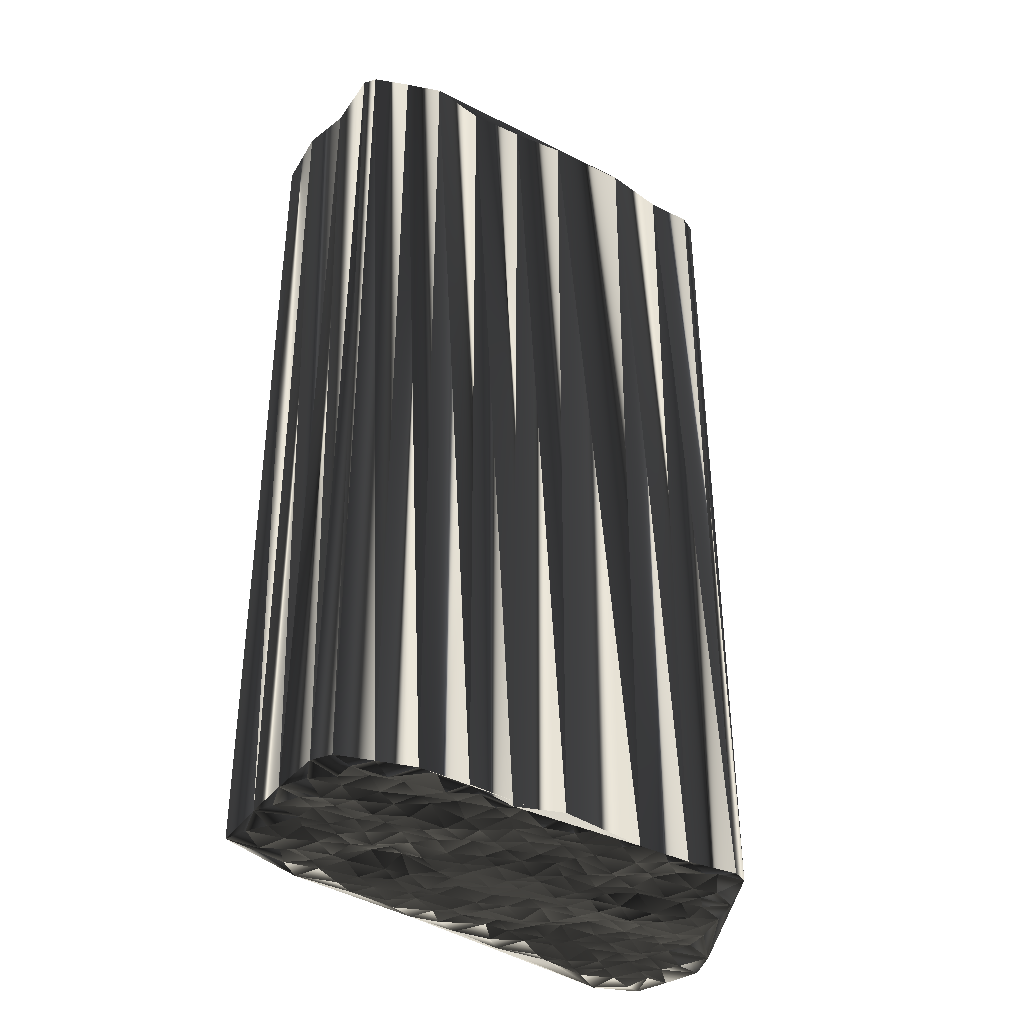
<metadata>
{"format":"obj","ext":"obj","renderer":"f3d","projection":"perspective","resolution":1024,"background":"white","views":[{"elev":-38.8,"azim":117.9,"up":"+Z"}]}
</metadata>
<code>
v 102.5 263.1 0.1442
v 103 262.9 0.1599
v 103.2 263.8 0.1889
v 103.2 264.5 -0.1378
v 103.1 265.6 0.009553
v 104 262.1 -0.136
v 104.2 263 -0.01117
v 104.1 263.9 0.03004
v 103.8 264.6 0.04692
v 104 265.3 -0.02607
v 104 266.4 0.0112
v 104.8 262 0.03761
v 104.9 263 -0.01454
v 104.8 263.9 0.1015
v 104.9 264.6 0.04101
v 104.9 265.3 0.1109
v 104.9 266.1 0.1567
v 105.5 262.1 -0.04484
v 105.5 263 0.01084
v 105.6 263.9 0.06444
v 105.6 264.7 -0.1452
v 105.7 265.4 -0.000427
v 105.6 266.1 0.01718
v 105.4 266.9 0.08065
v 106.4 261.4 0.05264
v 106.2 262.2 -0.1081
v 106.3 263 0.1083
v 106.3 263.8 0.1052
v 106.3 264.6 0.0543
v 106.3 265.4 0.001277
v 106.4 266.3 -0.1669
v 106.3 267.1 -0.09991
v 106.4 267.8 -0.01679
v 107.1 261.5 -0.06317
v 107.2 262.2 0.04284
v 107.3 262.9 -0.04108
v 107.1 263.7 0.07608
v 107 264.7 0.02593
v 107.2 265.4 0.001355
v 107.1 266.2 -0.01523
v 107.1 267.1 -0.1391
v 107.5 267.7 -0.0464
v 107.2 268.6 -0.05349
v 108 260.5 -0.00746
v 108 261.5 0.000799
v 107.9 262.2 -0.02781
v 108.1 262.9 0.1888
v 108 263.9 0.1507
v 107.9 264.6 0.04454
v 108 265.4 -0.2211
v 107.9 266.1 -0.08185
v 107.9 267.2 0.03281
v 107.9 267.9 0.05098
v 108.1 268.5 -0.01543
v 108.2 269.5 0.1324
v 108.7 260.6 -0.06946
v 108.9 261.4 0.006794
v 108.7 262.2 0.06451
v 108.8 262.9 -0.02497
v 108.7 263.8 -0.0185
v 108.7 264.6 -0.02031
v 108.8 265.4 -0.06345
v 108.9 266.1 0.1853
v 108.7 267 -0.09962
v 108.8 268 -0.07166
v 108.8 268.8 0.1895
v 108.9 269.5 0.01707
v 109.6 259.8 0.02352
v 109.4 260.8 0.1237
v 109.5 261.3 0.1114
v 109.4 262.1 -0.05861
v 109.7 263 0.01796
v 109.6 263.9 -0.0891
v 109.7 264.8 -0.08376
v 109.5 265.3 0.06569
v 109.5 266.2 0.06991
v 109.6 266.9 0.2168
v 109.6 267.8 0.1538
v 109.3 268.6 0.05422
v 110.6 259.7 -0.07244
v 110.4 260.5 0.1056
v 110.4 261.4 0.02282
v 110.4 262.1 -0.00571
v 110.3 262.9 0.1256
v 110.4 263.9 -0.1209
v 110.4 264.7 -0.1773
v 110.3 265.3 -0.06389
v 110.3 266 0.09721
v 110.3 267.1 0.003274
v 110.6 267.9 0.01806
v 110.4 268.5 -0.02559
v 111.1 259 0.05511
v 111.3 260 -0.06692
v 111.3 260.6 -0.1391
v 111 261.4 0.02922
v 111.3 262.1 -0.02541
v 111.2 263 0.01448
v 111.2 263.7 0.09337
v 111.3 264.6 0.04169
v 111.2 265.4 -0.06946
v 111 266.2 -0.1652
v 111.1 267 -0.04131
v 111.2 268 0.1689
v 112.1 258.9 -0.04883
v 112.2 259.8 0.0166
v 112.1 260.5 0.03645
v 112.2 261.3 0.06036
v 111.9 262.3 -0.05866
v 112 263 -0.08599
v 111.9 263.9 -0.1156
v 112.1 264.8 0.05661
v 112 265.4 0.06743
v 112.1 266.1 -0.03226
v 112.1 267.1 -0.01648
v 112.1 267.7 -0.1202
v 112.8 259 -0.1087
v 112.8 259.9 -0.09302
v 112.7 260.5 -0.08835
v 112.7 261.4 0.07293
v 112.9 262.2 -0.007512
v 112.9 263.1 -0.04601
v 112.8 263.9 -0.002478
v 112.7 264.5 0.1136
v 112.8 265.4 0.1638
v 113 266.1 -0.07378
v 112.9 267.1 0.2264
v 113.5 258.2 0.03626
v 113.5 259 -0.01948
v 113.7 259.9 -0.01477
v 113.9 260.5 -0.112
v 113.6 261.4 -0.1233
v 113.4 262.2 0.0423
v 113.6 263.1 -0.03228
v 113.6 263.8 0.02633
v 113.8 264.7 -0.01122
v 113.4 265.3 0.126
v 113.5 266.2 -6.2e-05
v 114.3 258.2 -0.005858
v 114.2 258.9 0.02296
v 114.4 259.9 -0.02174
v 114.6 260.7 0.2315
v 114.5 261.4 -0.05321
v 114.3 262.1 -0.001183
v 114.4 263.1 0.1197
v 114.3 263.8 -0.08471
v 114.5 264.6 0.06874
v 114.4 265.5 -0.05427
v 114.5 266.4 0.1541
v 115.3 257.2 -0.03044
v 115.3 258.1 -0.003463
v 115.3 259.1 0.06155
v 115.2 259.9 0.2431
v 115.2 260.6 0.1697
v 115.3 261.4 0.06526
v 115.1 262.2 0.05951
v 114.9 263 -0.09198
v 115.1 263.7 -0.02777
v 115.2 264.8 0.07597
v 115.3 265.4 0.1497
v 116.1 257.3 0.0518
v 115.9 258.2 -0.02929
v 115.9 259 -0.04769
v 116 259.7 0.0854
v 116.1 260.6 -0.2131
v 116.2 261.6 -0.04847
v 115.9 262.2 -0.0484
v 115.8 262.9 -0.09201
v 116 263.7 -0.1114
v 115.9 264.7 0.0576
v 116.2 265.4 -0.2459
v 116.9 257.6 0.1588
v 116.9 258.2 -0.119
v 116.9 259.1 -0.1178
v 116.8 259.7 0.04433
v 116.7 260.6 -0.07857
v 116.7 261.3 0.0813
v 116.7 262.2 0.01554
v 116.9 263 0.1589
v 116.7 263.8 0.1383
v 116.8 264.6 0.09358
v 117.5 257.3 -0.1236
v 117.6 258.3 -0.125
v 117.7 259 0.06594
v 117.6 259.9 -0.01315
v 117.5 260.8 -0.07612
v 117.7 261.5 -0.1993
v 117.6 262.2 -0.002108
v 117.5 262.9 0.163
v 117.6 263.9 -0.06298
v 117.5 264.7 0.05873
v 118.2 256.6 0.01666
v 118.3 257.4 0.05486
v 118.3 258.2 -0.04033
v 118.3 259.3 -0.008071
v 118.4 259.8 0.1059
v 118.3 260.5 0.03707
v 118.5 261.3 -0.1019
v 118.3 262.1 0.06509
v 118.4 263 0.1148
v 118.5 264.1 0.04851
v 119.2 258.2 0.0374
v 119.2 258.9 0.05541
v 119.1 259.8 0.1122
v 119.2 260.6 -0.1717
v 119.3 261.4 -0.07494
v 119.2 262.3 0.1307
v 119.2 262.9 -0.1439
v 119.1 263.9 -0.01933
v 120.2 259.8 -0.1065
v 120 260.7 0.03394
v 119.8 261.5 -0.05595
v 120.1 262.2 -0.03351
v 120 262.9 -0.01606
v 120.9 261.3 -0.0565
v 120.9 262.1 -0.0478
v 102.5 262.9 30.02
v 103.3 263 30.16
v 103.3 263.8 29.9
v 103.2 264.7 30.05
v 103.1 265.4 30
v 104 262.3 29.93
v 104.1 263 29.86
v 103.9 264 30.13
v 104 264.4 30.09
v 104.2 265.3 30.13
v 104 266.3 30.1
v 104.7 262.2 29.96
v 104.7 263 29.94
v 104.6 263.9 30.04
v 104.6 264.8 30.14
v 104.6 265.5 29.86
v 104.8 266.2 30.03
v 105.6 262.2 30.05
v 105.5 262.8 30
v 105.5 263.8 29.96
v 105.6 264.5 30.17
v 105.7 265.3 29.77
v 105.4 266.3 30.07
v 105.7 267.1 29.72
v 106.3 261.5 29.95
v 106.4 262.2 30.01
v 106.3 262.9 30.05
v 106.6 263.8 30.09
v 106.6 264.6 29.95
v 106.4 265.4 30.01
v 106.5 266.2 30.03
v 106.3 267 29.94
v 106.2 267.8 30.12
v 107 261.4 29.82
v 107.1 262.3 30.13
v 107.2 263 29.91
v 107.1 263.8 29.83
v 107.2 264.6 29.95
v 107.1 265.3 30.01
v 107.3 266.1 29.98
v 107.1 266.9 30.04
v 107.3 267.7 29.9
v 107.2 268.7 29.93
v 107.9 260.5 29.89
v 108.1 261.5 29.88
v 107.9 262.1 30.03
v 108 263 29.84
v 108 263.8 29.98
v 108 264.7 30.11
v 108 265.4 30.05
v 108.2 266.3 29.94
v 108 266.9 30.07
v 108 267.9 29.93
v 107.8 268.6 29.97
v 108.1 269.4 30.08
v 108.7 260.5 29.89
v 108.7 261.4 29.97
v 108.6 262.4 30.14
v 108.7 263.1 30.05
v 108.7 263.9 30.15
v 108.8 264.6 30.16
v 108.8 265.5 29.84
v 109 266.1 29.88
v 108.9 267.1 29.94
v 108.6 267.7 29.97
v 108.9 268.6 30.09
v 108.8 269.4 29.96
v 109.6 259.8 30.14
v 109.6 260.6 29.83
v 109.6 261.6 29.98
v 109.6 262.2 29.99
v 109.4 263 29.96
v 109.6 263.8 30.03
v 109.6 264.5 29.82
v 109.6 265.3 30.07
v 109.4 266.2 30.05
v 109.8 267 30.29
v 109.5 267.9 29.76
v 109.7 268.6 30
v 110.5 259.8 29.97
v 110.2 260.5 29.93
v 110.4 261.3 30.22
v 110.5 262.1 29.87
v 110.2 263.2 29.92
v 110.5 263.8 29.95
v 110.3 264.4 29.84
v 110.4 265.3 30.03
v 110.3 266.2 30.21
v 110.3 266.9 30.04
v 110.5 267.9 29.91
v 110.3 268.7 29.76
v 111.3 258.8 29.95
v 111.2 259.7 30.02
v 111.3 260.7 29.99
v 111.2 261.5 30.17
v 111.1 262.1 30.05
v 111.2 263 29.91
v 111.2 263.9 30.19
v 111.4 264.6 29.87
v 111.2 265.4 30.08
v 111.3 266.1 30.08
v 111 266.9 30.2
v 111.1 267.8 30.21
v 112.1 258.8 30.13
v 111.9 259.9 29.92
v 111.9 260.6 30.01
v 112.1 261.4 30
v 112.1 262.2 29.93
v 112 263.1 29.94
v 112.1 263.9 29.96
v 111.9 264.9 30.11
v 111.8 265.4 30.03
v 112 266.2 30.08
v 111.9 266.9 29.88
v 112.1 267.9 30.01
v 112.7 259 30.09
v 112.8 259.7 30.1
v 112.9 260.7 29.93
v 112.8 261.4 30.09
v 112.8 262.4 29.93
v 112.8 263.1 30
v 112.9 263.9 29.92
v 112.6 264.7 30.07
v 112.7 265.5 29.95
v 112.9 266.3 29.99
v 112.8 267 29.92
v 113.6 258 30.01
v 113.8 259 29.87
v 113.7 259.7 29.9
v 113.4 260.6 29.98
v 113.7 261.2 29.99
v 113.6 262.1 29.98
v 113.7 263.1 29.89
v 113.5 263.9 30.01
v 113.6 264.7 30.08
v 113.7 265.4 29.83
v 113.6 266.2 30
v 114.4 258 30.01
v 114.4 259 30.07
v 114.3 259.7 29.98
v 114.4 260.4 30.07
v 114.6 261.5 29.96
v 114.5 262.3 29.99
v 114.5 263.2 29.96
v 114.4 263.7 30.2
v 114.5 264.6 29.91
v 114.5 265.3 29.86
v 114.4 266.5 30
v 115 257.6 30.07
v 115.4 258.1 29.97
v 115.1 259.1 30.07
v 115.4 259.9 30.06
v 115.2 260.5 29.93
v 115.1 261.5 30.11
v 115.2 262.2 30.02
v 115.3 263.1 30.07
v 115.2 263.7 30
v 115.2 264.6 29.99
v 115.2 265.5 29.99
v 116.1 257.2 29.99
v 116.2 258.3 29.98
v 115.9 259 30
v 115.9 259.8 29.92
v 115.8 260.6 29.95
v 116 261.5 30.01
v 115.9 262.3 30.03
v 115.9 263 29.98
v 116 263.8 29.92
v 115.8 264.7 30.15
v 115.9 265.5 30
v 116.7 257.3 30.01
v 116.7 258.1 29.95
v 116.6 259.2 29.89
v 116.7 259.7 29.88
v 116.7 260.4 30.02
v 116.8 261.4 29.87
v 116.9 262.2 29.85
v 116.6 262.8 30.04
v 116.7 263.7 29.82
v 116.7 264.5 30.27
v 117.6 257.4 30.08
v 117.5 258.2 29.81
v 117.6 259 29.99
v 117.6 259.9 30.19
v 117.6 260.5 29.96
v 117.5 261.5 29.86
v 117.7 262.2 30
v 117.4 263 30.03
v 117.6 263.8 29.91
v 117.5 264.5 29.96
v 118.2 256.5 30.04
v 118.5 257.5 29.98
v 118.4 258 29.85
v 118.4 259 30.06
v 118.4 260 30.02
v 118.2 260.8 29.96
v 118.4 261.3 30.09
v 118.7 262.3 29.81
v 118.5 262.9 29.86
v 118.3 263.7 30.02
v 119.3 258.2 30.07
v 119.4 259.2 29.93
v 119 259.7 29.91
v 119.2 260.6 30.02
v 119.3 261.3 29.86
v 119.3 262 29.83
v 119.1 263.1 30
v 119.3 263.9 29.9
v 119.9 259.9 29.83
v 120.2 260.6 29.86
v 120.1 261.3 30.09
v 120.1 262.4 29.93
v 120.1 263 29.95
v 120.8 261.5 30.02
v 120.9 262.1 29.84
f 13 19 14
f 25 26 18
f 20 19 27
f 36 37 28
f 20 15 14
f 20 28 21
f 14 15 9
f 55 66 67
f 50 40 39
f 46 36 35
f 13 8 7
f 107 96 95
f 91 103 115
f 34 35 26
f 66 79 67
f 81 94 82
f 92 68 6
f 120 131 132
f 157 156 167
f 96 108 97
f 132 142 143
f 82 71 70
f 165 175 176
f 93 104 105
f 93 80 92
f 94 105 106
f 12 25 18
f 130 129 140
f 79 66 78
f 95 94 106
f 121 122 110
f 59 48 47
f 120 132 121
f 83 84 72
f 133 121 132
f 14 19 20
f 8 13 14
f 14 9 8
f 2 3 1
f 6 25 12
f 16 21 22
f 3 8 4
f 39 40 31
f 11 43 55
f 3 4 1
f 63 62 75
f 114 102 113
f 55 54 66
f 114 103 102
f 66 65 78
f 76 88 77
f 133 134 122
f 114 113 125
f 39 31 30
f 87 76 75
f 73 61 60
f 97 85 84
f 113 102 101
f 109 98 97
f 110 122 111
f 93 105 94
f 132 131 142
f 144 155 156
f 147 137 136
f 126 115 114
f 170 115 148
f 148 115 126
f 157 168 158
f 124 123 135
f 180 190 170
f 169 159 158
f 206 207 199
f 163 173 174
f 169 170 159
f 178 168 167
f 187 198 188
f 183 194 184
f 184 195 185
f 145 156 157
f 210 214 211
f 210 211 205
f 153 152 163
f 197 198 187
f 164 174 175
f 166 177 167
f 165 164 175
f 187 186 197
f 139 151 140
f 142 153 154
f 162 163 152
f 161 171 172
f 138 150 139
f 182 183 173
f 139 150 151
f 202 203 195
f 192 181 191
f 57 56 69
f 95 83 82
f 35 27 26
f 34 25 44
f 12 7 6
f 25 34 26
f 26 27 19
f 46 45 57
f 35 36 27
f 58 59 47
f 45 35 34
f 71 59 58
f 44 45 34
f 68 80 69
f 44 25 6
f 44 56 45
f 45 46 35
f 58 46 57
f 93 81 80
f 57 45 56
f 56 44 68
f 81 70 69
f 69 56 68
f 92 80 68
f 68 44 6
f 82 70 81
f 81 69 80
f 95 82 94
f 94 81 93
f 83 96 84
f 96 83 95
f 119 120 108
f 107 108 96
f 58 57 70
f 70 57 69
f 83 72 71
f 71 58 70
f 96 97 84
f 83 71 82
f 72 60 59
f 58 47 46
f 73 74 61
f 48 38 37
f 73 60 72
f 72 59 71
f 97 98 85
f 84 73 72
f 97 108 109
f 158 146 157
f 110 99 98
f 85 86 74
f 112 101 100
f 110 98 109
f 74 62 61
f 61 50 49
f 73 85 74
f 74 75 62
f 98 99 86
f 85 73 84
f 27 28 20
f 20 21 15
f 27 36 28
f 28 37 29
f 36 47 37
f 37 38 29
f 36 46 47
f 48 59 60
f 60 61 49
f 48 37 47
f 6 7 2
f 3 7 8
f 7 12 13
f 13 12 18
f 6 2 1
f 3 2 7
f 8 9 4
f 10 9 15
f 13 18 19
f 19 18 26
f 9 5 4
f 4 5 1
f 10 11 5
f 16 15 21
f 30 29 38
f 22 21 29
f 29 21 28
f 22 29 30
f 64 52 63
f 30 38 39
f 60 49 48
f 53 65 54
f 22 30 23
f 5 9 10
f 17 16 22
f 10 15 16
f 31 23 30
f 43 53 54
f 22 23 17
f 11 10 16
f 17 11 16
f 24 32 33
f 23 31 24
f 11 17 24
f 24 17 23
f 11 24 33
f 32 24 31
f 11 33 43
f 41 33 32
f 55 43 54
f 50 51 40
f 31 40 32
f 32 40 41
f 40 51 41
f 41 42 33
f 53 43 42
f 42 43 33
f 64 65 53
f 52 42 41
f 78 65 77
f 76 64 63
f 42 52 53
f 53 52 64
f 64 77 65
f 65 66 54
f 78 77 89
f 79 91 67
f 79 78 90
f 114 115 103
f 89 90 78
f 103 91 90
f 87 88 76
f 89 102 90
f 90 91 79
f 103 90 102
f 102 89 101
f 101 89 88
f 86 75 74
f 87 100 88
f 88 89 77
f 63 52 51
f 49 39 38
f 50 62 51
f 51 52 41
f 77 64 76
f 76 63 75
f 50 39 49
f 49 38 48
f 63 51 62
f 62 50 61
f 85 98 86
f 86 87 75
f 110 111 99
f 99 87 86
f 101 88 100
f 100 87 99
f 123 112 111
f 111 100 99
f 109 108 120
f 119 108 107
f 120 119 131
f 143 142 154
f 122 121 133
f 133 132 143
f 164 165 154
f 177 166 176
f 143 154 155
f 155 154 165
f 134 144 145
f 137 147 148
f 145 144 156
f 166 155 165
f 110 109 121
f 121 109 120
f 133 144 134
f 147 146 158
f 133 143 144
f 144 143 155
f 134 135 123
f 123 111 122
f 136 137 125
f 124 125 113
f 113 101 112
f 112 100 111
f 113 112 124
f 124 112 123
f 124 136 125
f 125 126 114
f 148 126 137
f 137 126 125
f 136 135 146
f 147 158 159
f 145 146 135
f 134 123 122
f 134 145 135
f 135 136 124
f 145 157 146
f 146 147 136
f 156 155 166
f 205 198 197
f 169 158 168
f 168 157 167
f 169 180 170
f 159 148 147
f 190 115 170
f 170 148 159
f 169 168 179
f 190 200 208
f 200 190 189
f 178 179 168
f 180 189 190
f 190 208 115
f 176 185 186
f 179 189 180
f 178 188 179
f 179 180 169
f 208 207 213
f 208 200 207
f 207 206 212
f 213 207 212
f 204 209 210
f 188 178 187
f 186 177 176
f 199 189 188
f 188 189 179
f 207 200 199
f 199 200 189
f 167 156 166
f 166 165 176
f 187 178 177
f 177 178 167
f 206 199 198
f 198 199 188
f 212 206 211
f 186 196 197
f 213 212 215
f 214 212 211
f 211 206 205
f 205 206 198
f 214 215 212
f 185 195 196
f 196 204 197
f 210 205 204
f 204 205 197
f 214 210 209
f 174 164 163
f 163 164 153
f 184 185 175
f 173 163 162
f 174 184 175
f 175 185 176
f 187 177 186
f 186 185 196
f 194 202 195
f 195 203 196
f 131 130 141
f 142 141 153
f 140 151 152
f 153 164 154
f 107 95 106
f 104 93 92
f 107 106 118
f 118 106 117
f 140 141 130
f 130 131 119
f 139 140 129
f 107 118 119
f 117 129 118
f 118 130 119
f 130 118 129
f 129 117 128
f 142 131 141
f 141 140 152
f 153 141 152
f 152 151 162
f 138 139 128
f 128 139 129
f 149 150 138
f 127 104 92
f 127 116 104
f 105 116 117
f 104 116 105
f 105 117 106
f 127 128 116
f 116 128 117
f 149 138 127
f 127 138 128
f 149 160 150
f 150 161 151
f 149 127 92
f 149 191 160
f 160 161 150
f 161 172 162
f 161 162 151
f 181 172 171
f 171 161 160
f 181 182 172
f 172 173 162
f 172 182 173
f 173 183 174
f 181 192 182
f 184 194 195
f 182 193 183
f 183 184 174
f 183 193 194
f 204 203 209
f 194 193 201
f 201 192 191
f 202 209 203
f 203 204 196
f 181 171 191
f 191 171 160
f 201 193 192
f 192 193 182
f 209 202 201
f 201 202 194
f 234 228 229
f 241 240 233
f 234 235 242
f 252 251 243
f 230 235 229
f 243 235 236
f 230 229 224
f 281 270 282
f 255 265 254
f 251 261 250
f 223 228 222
f 311 322 310
f 318 306 330
f 250 249 241
f 294 281 282
f 309 296 297
f 283 307 221
f 346 335 347
f 371 372 382
f 323 311 312
f 357 347 358
f 286 297 285
f 390 380 391
f 319 308 320
f 295 308 307
f 320 309 321
f 240 227 233
f 344 345 355
f 281 294 293
f 309 310 321
f 337 336 325
f 263 274 262
f 347 335 336
f 299 298 287
f 336 348 347
f 234 229 235
f 228 223 229
f 224 229 223
f 218 217 216
f 240 221 227
f 236 231 237
f 223 218 219
f 255 254 246
f 258 226 270
f 219 218 216
f 277 278 290
f 317 329 328
f 269 270 281
f 318 329 317
f 280 281 293
f 303 291 292
f 349 348 337
f 328 329 340
f 246 254 245
f 291 302 290
f 276 288 275
f 300 312 299
f 317 328 316
f 313 324 312
f 337 325 326
f 320 308 309
f 346 347 357
f 370 359 371
f 352 362 351
f 330 341 329
f 330 385 363
f 330 363 341
f 383 372 373
f 338 339 350
f 405 395 385
f 374 384 373
f 422 421 414
f 388 378 389
f 385 384 374
f 383 393 382
f 413 402 403
f 409 398 399
f 410 399 400
f 371 360 372
f 429 425 426
f 426 425 420
f 367 368 378
f 413 412 402
f 389 379 390
f 392 381 382
f 379 380 390
f 401 402 412
f 366 354 355
f 368 357 369
f 378 377 367
f 386 376 387
f 365 353 354
f 398 397 388
f 365 354 366
f 418 417 410
f 396 407 406
f 271 272 284
f 298 310 297
f 242 250 241
f 240 249 259
f 222 227 221
f 249 240 241
f 242 241 234
f 260 261 272
f 251 250 242
f 274 273 262
f 250 260 249
f 274 286 273
f 260 259 249
f 295 283 284
f 240 259 221
f 271 259 260
f 261 260 250
f 261 273 272
f 296 308 295
f 260 272 271
f 259 271 283
f 285 296 284
f 271 284 283
f 295 307 283
f 259 283 221
f 285 297 296
f 284 296 295
f 297 310 309
f 296 309 308
f 311 298 299
f 298 311 310
f 335 334 323
f 323 322 311
f 272 273 285
f 272 285 284
f 287 298 286
f 273 286 285
f 312 311 299
f 286 298 297
f 275 287 274
f 262 273 261
f 289 288 276
f 253 263 252
f 275 288 287
f 274 287 286
f 313 312 300
f 288 299 287
f 323 312 324
f 361 373 372
f 314 325 313
f 301 300 289
f 316 327 315
f 313 325 324
f 277 289 276
f 265 276 264
f 300 288 289
f 290 289 277
f 314 313 301
f 288 300 299
f 243 242 235
f 236 235 230
f 251 242 243
f 252 243 244
f 262 251 252
f 253 252 244
f 261 251 262
f 274 263 275
f 276 275 264
f 252 263 262
f 222 221 217
f 222 218 223
f 227 222 228
f 227 228 233
f 217 221 216
f 217 218 222
f 224 223 219
f 224 225 230
f 233 228 234
f 233 234 241
f 220 224 219
f 220 219 216
f 226 225 220
f 230 231 236
f 244 245 253
f 236 237 244
f 236 244 243
f 244 237 245
f 267 279 278
f 253 245 254
f 264 275 263
f 280 268 269
f 245 237 238
f 224 220 225
f 231 232 237
f 230 225 231
f 238 246 245
f 268 258 269
f 238 237 232
f 225 226 231
f 226 232 231
f 247 239 248
f 246 238 239
f 232 226 239
f 232 239 238
f 239 226 248
f 239 247 246
f 248 226 258
f 248 256 247
f 258 270 269
f 266 265 255
f 255 246 247
f 255 247 256
f 266 255 256
f 257 256 248
f 258 268 257
f 258 257 248
f 280 279 268
f 257 267 256
f 280 293 292
f 279 291 278
f 267 257 268
f 267 268 279
f 292 279 280
f 281 280 269
f 292 293 304
f 306 294 282
f 293 294 305
f 330 329 318
f 305 304 293
f 306 318 305
f 303 302 291
f 317 304 305
f 306 305 294
f 305 318 317
f 304 317 316
f 304 316 303
f 290 301 289
f 315 302 303
f 304 303 292
f 267 278 266
f 254 264 253
f 277 265 266
f 267 266 256
f 279 292 291
f 278 291 290
f 254 265 264
f 253 264 263
f 266 278 277
f 265 277 276
f 313 300 301
f 302 301 290
f 326 325 314
f 302 314 301
f 303 316 315
f 302 315 314
f 327 338 326
f 315 326 314
f 323 324 335
f 323 334 322
f 334 335 346
f 357 358 369
f 336 337 348
f 347 348 358
f 380 379 369
f 381 392 391
f 369 358 370
f 369 370 380
f 359 349 360
f 362 352 363
f 359 360 371
f 370 381 380
f 324 325 336
f 324 336 335
f 359 348 349
f 361 362 373
f 358 348 359
f 358 359 370
f 350 349 338
f 326 338 337
f 352 351 340
f 340 339 328
f 316 328 327
f 315 327 326
f 327 328 339
f 327 339 338
f 351 339 340
f 341 340 329
f 341 363 352
f 341 352 340
f 350 351 361
f 373 362 374
f 361 360 350
f 338 349 337
f 360 349 350
f 351 350 339
f 372 360 361
f 362 361 351
f 370 371 381
f 413 420 412
f 373 384 383
f 372 383 382
f 395 384 385
f 363 374 362
f 330 405 385
f 363 385 374
f 383 384 394
f 415 405 423
f 405 415 404
f 394 393 383
f 404 395 405
f 423 405 330
f 400 391 401
f 404 394 395
f 403 393 394
f 395 394 384
f 422 423 428
f 415 423 422
f 421 422 427
f 422 428 427
f 424 419 425
f 393 403 402
f 392 401 391
f 404 414 403
f 404 403 394
f 415 422 414
f 415 414 404
f 371 382 381
f 380 381 391
f 393 402 392
f 393 392 382
f 414 421 413
f 414 413 403
f 421 427 426
f 411 401 412
f 427 428 430
f 427 429 426
f 421 426 420
f 421 420 413
f 430 429 427
f 410 400 411
f 419 411 412
f 420 425 419
f 420 419 412
f 425 429 424
f 379 389 378
f 379 378 368
f 400 399 390
f 378 388 377
f 399 389 390
f 400 390 391
f 392 402 401
f 400 401 411
f 417 409 410
f 418 410 411
f 345 346 356
f 356 357 368
f 366 355 367
f 379 368 369
f 310 322 321
f 308 319 307
f 321 322 333
f 321 333 332
f 356 355 345
f 346 345 334
f 355 354 344
f 333 322 334
f 344 332 333
f 345 333 334
f 333 345 344
f 332 344 343
f 346 357 356
f 355 356 367
f 356 368 367
f 366 367 377
f 354 353 343
f 354 343 344
f 365 364 353
f 319 342 307
f 331 342 319
f 331 320 332
f 331 319 320
f 332 320 321
f 343 342 331
f 343 331 332
f 353 364 342
f 353 342 343
f 375 364 365
f 376 365 366
f 342 364 307
f 406 364 375
f 376 375 365
f 387 376 377
f 377 376 366
f 387 396 386
f 376 386 375
f 397 396 387
f 388 387 377
f 397 387 388
f 398 388 389
f 407 396 397
f 409 399 410
f 408 397 398
f 399 398 389
f 408 398 409
f 418 419 424
f 408 409 416
f 407 416 406
f 424 417 418
f 419 418 411
f 386 396 406
f 386 406 375
f 408 416 407
f 408 407 397
f 417 424 416
f 417 416 409
f 1 216 6
f 6 221 216
f 6 221 44
f 44 259 221
f 44 259 68
f 68 283 259
f 68 283 92
f 92 307 283
f 92 307 149
f 149 364 307
f 149 364 191
f 191 406 364
f 191 406 201
f 201 416 406
f 201 416 209
f 209 424 416
f 209 424 214
f 214 429 424
f 214 429 215
f 215 430 429
f 215 430 213
f 213 428 430
f 213 428 208
f 208 423 428
f 208 423 190
f 190 405 423
f 190 405 170
f 170 385 405
f 170 385 148
f 148 363 385
f 148 363 115
f 115 330 363
f 115 330 91
f 91 306 330
f 91 306 67
f 67 282 306
f 67 282 55
f 55 270 282
f 55 270 43
f 43 258 270
f 43 258 11
f 11 226 258
f 11 226 5
f 5 220 226
f 5 220 1
f 1 216 220

</code>
